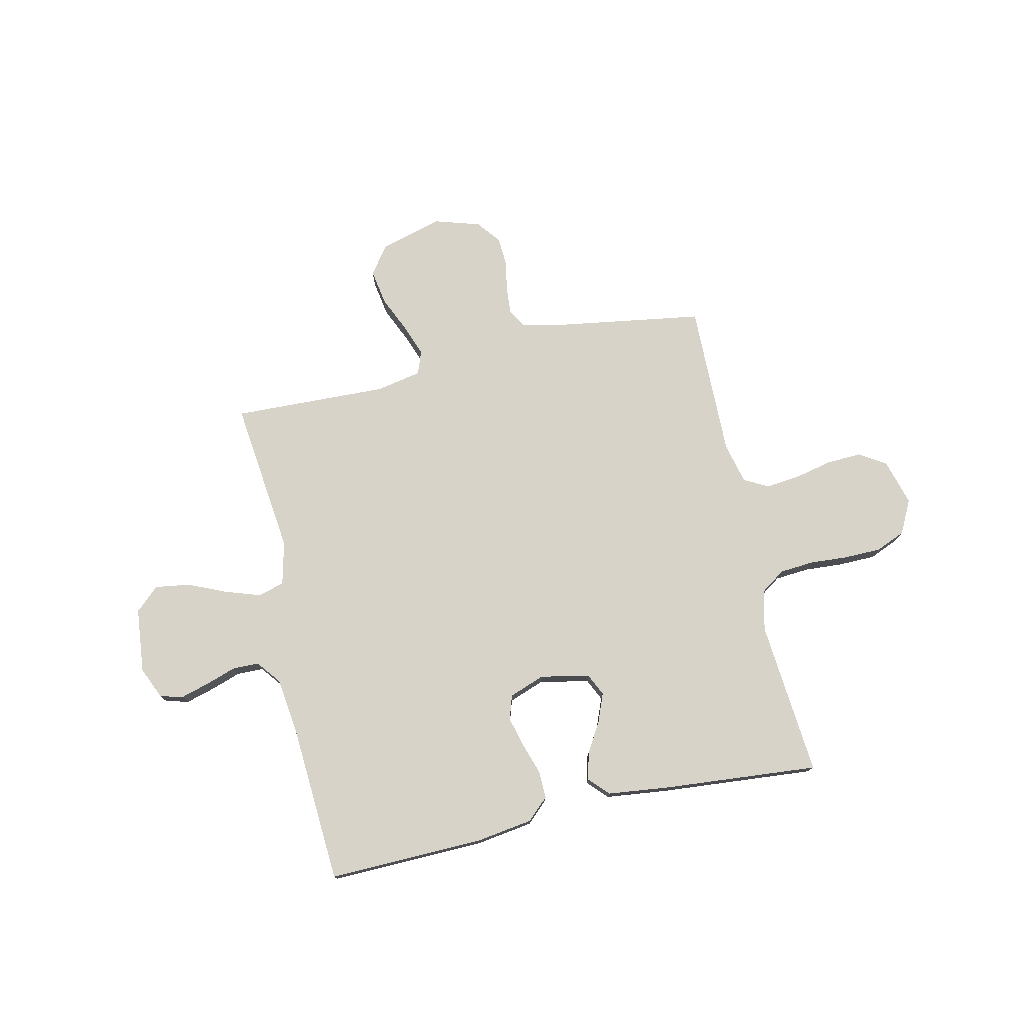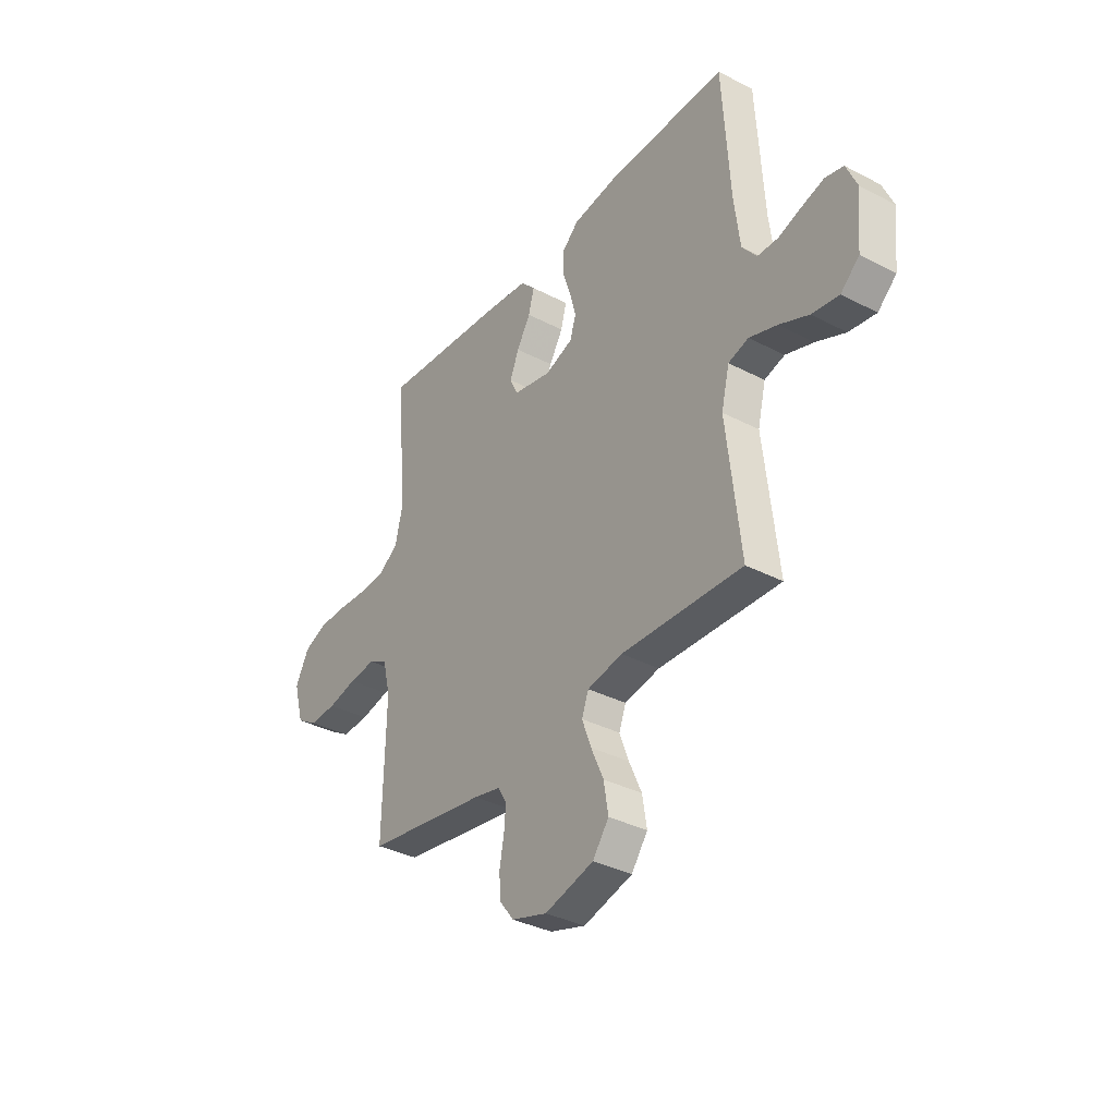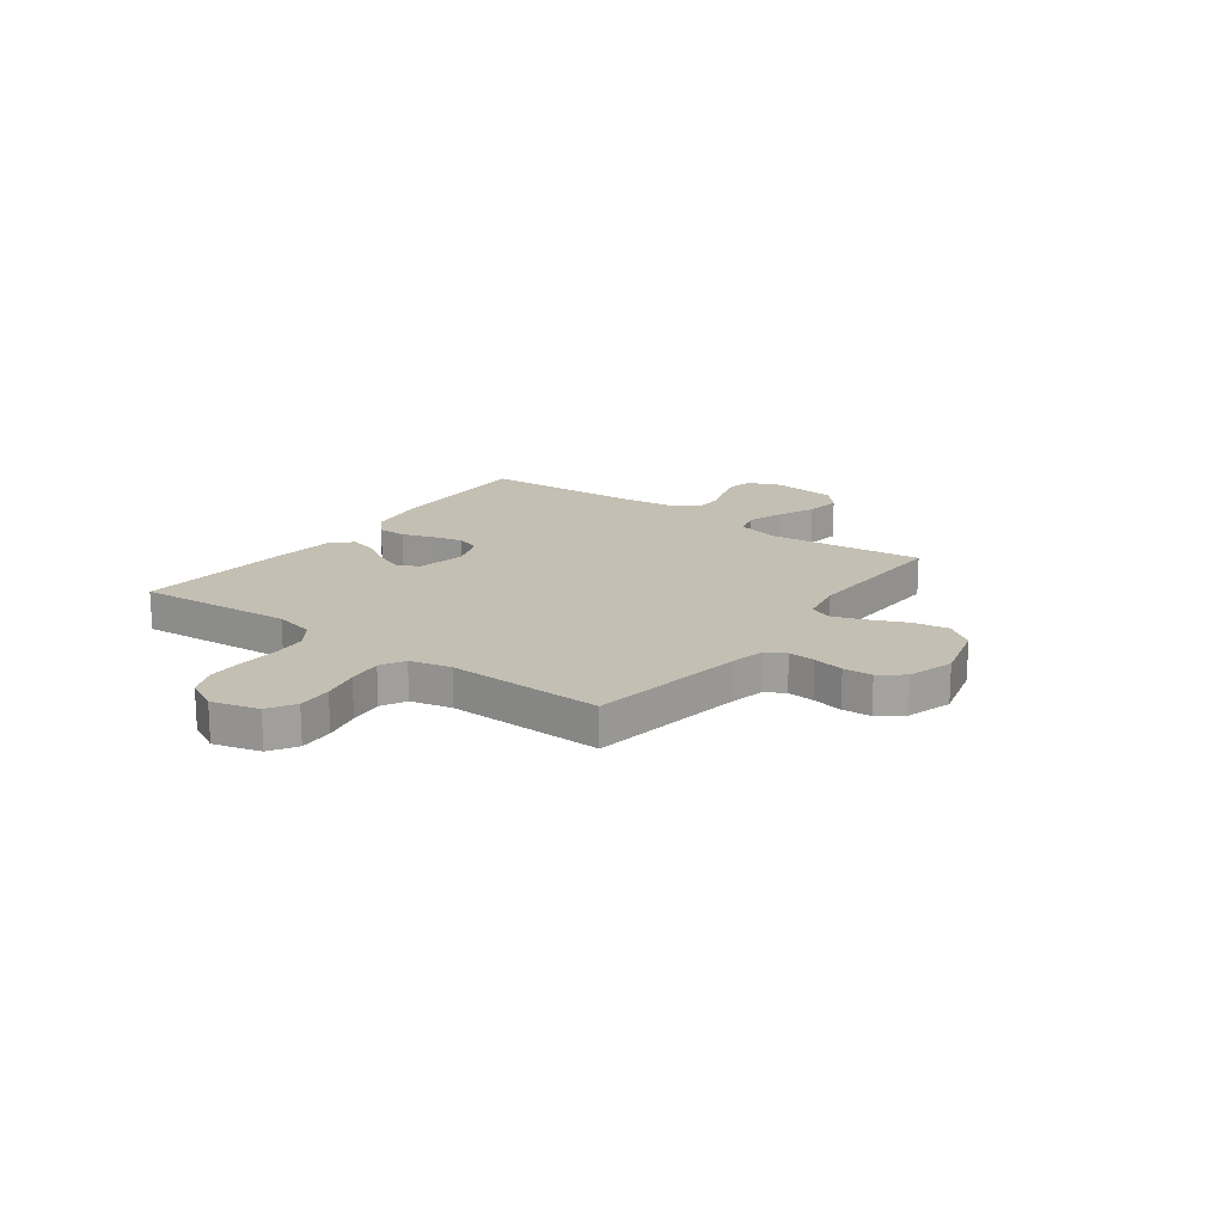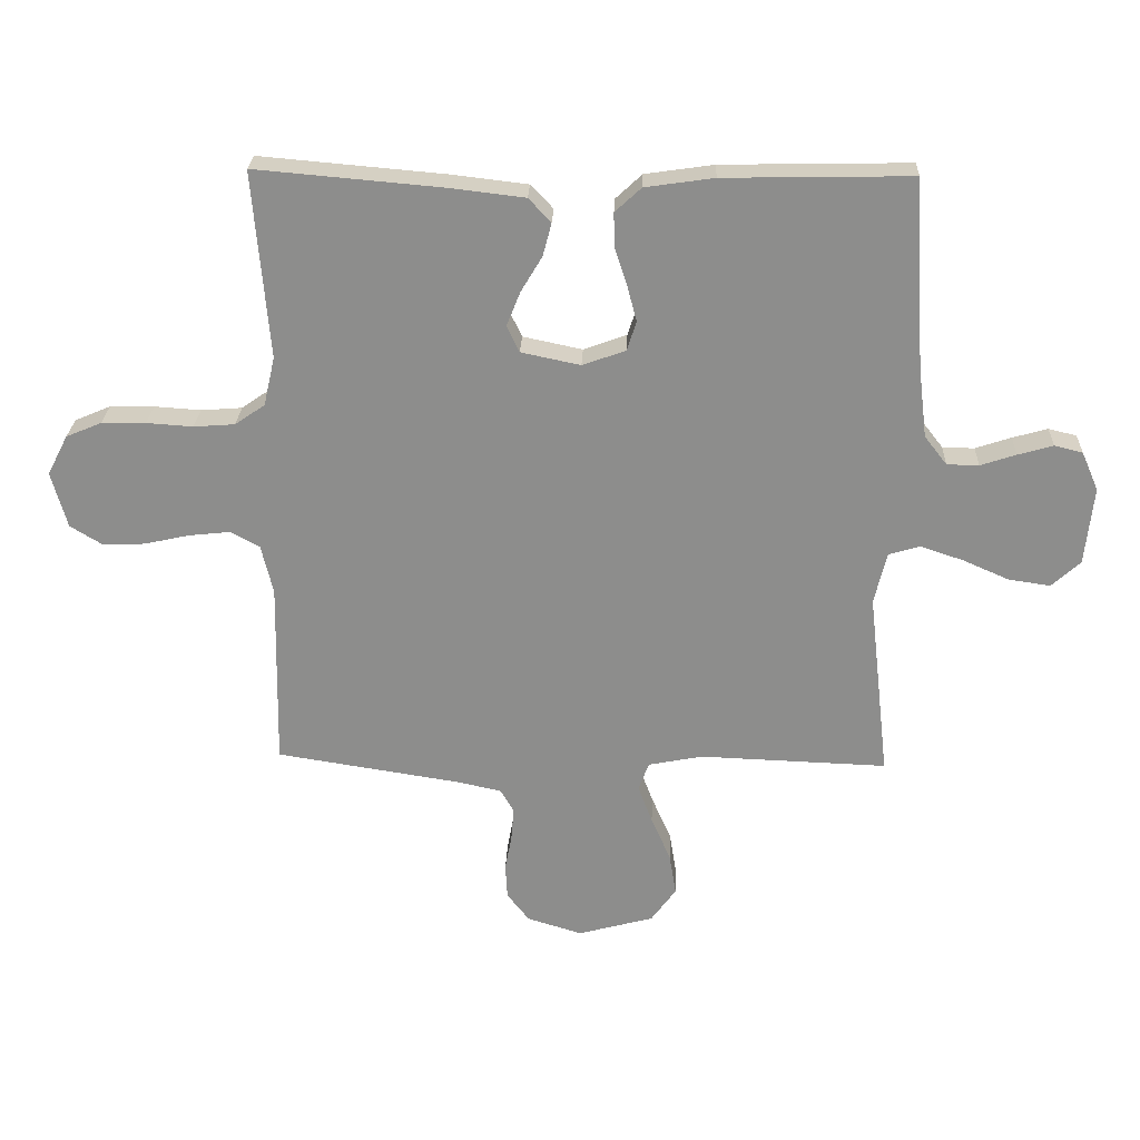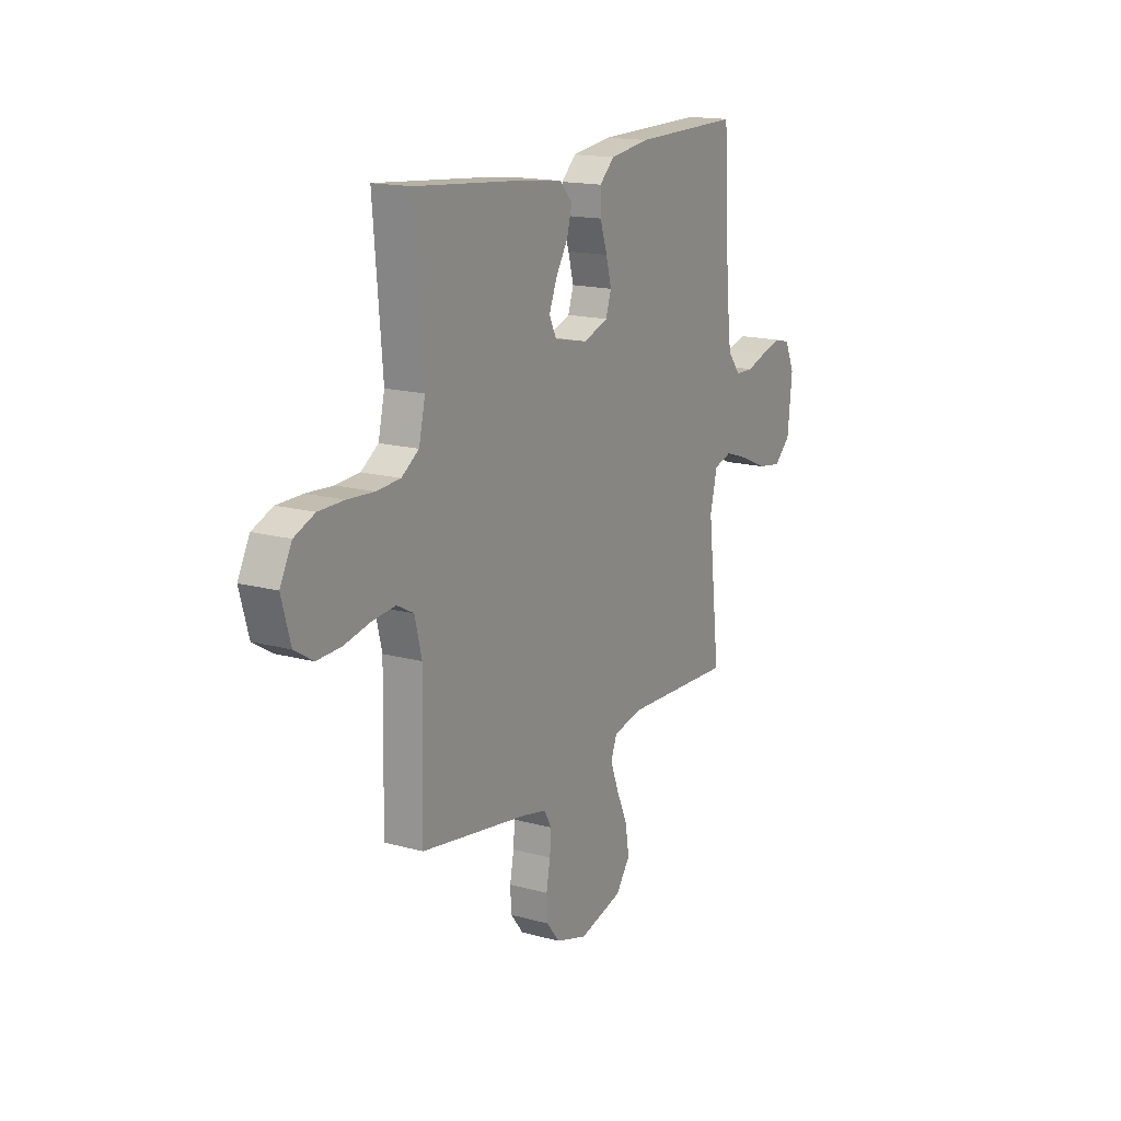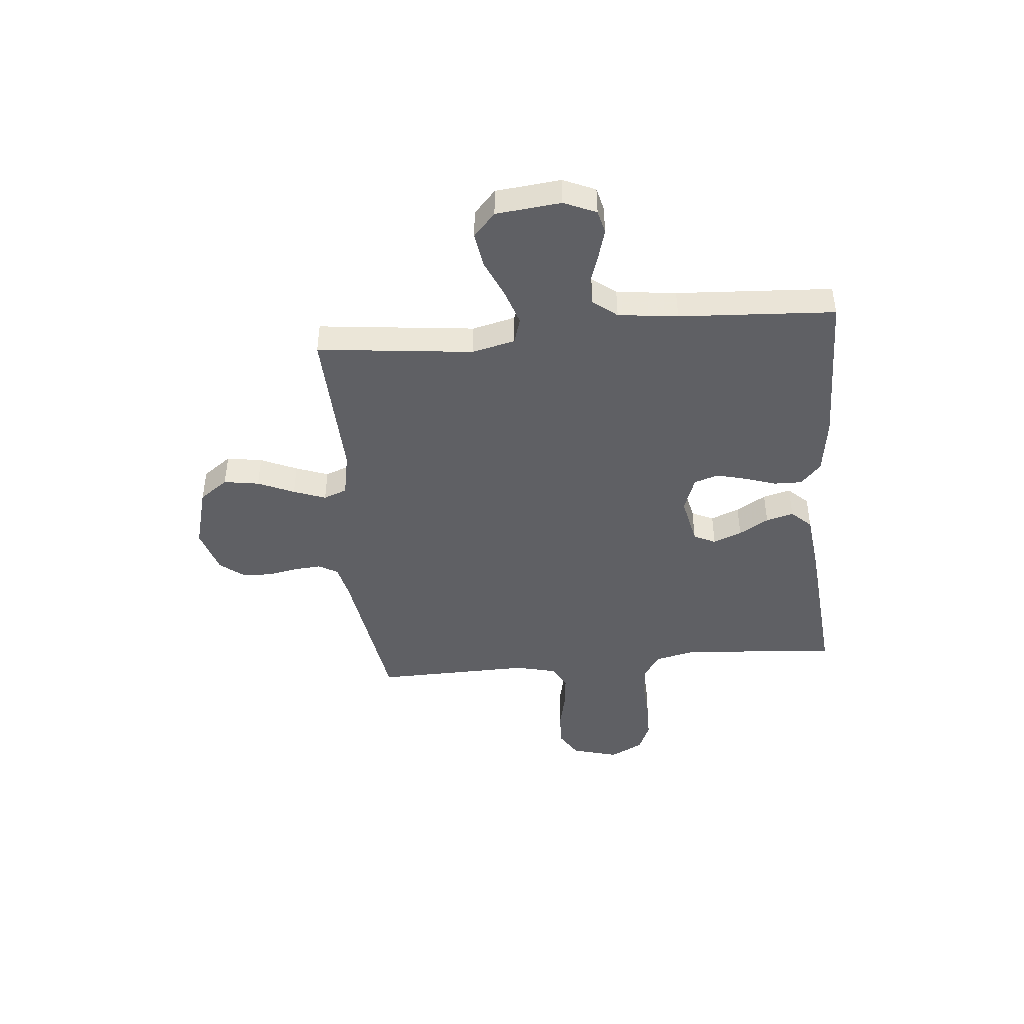
<metadata>
{"format":"obj","ext":"obj","renderer":"f3d","projection":"perspective","resolution":1024,"background":"white","views":[{"elev":76.1,"azim":-12.7,"up":"+Y"},{"elev":-35.4,"azim":-124.6,"up":"+Z"},{"elev":17.8,"azim":126.4,"up":"+Y"},{"elev":25.2,"azim":-177.8,"up":"+Z"},{"elev":16.1,"azim":119.6,"up":"+Z"},{"elev":-44.4,"azim":-84.6,"up":"+Y"}]}
</metadata>
<code>
v -0.5 0.07 -0.5
v -0.466 0.07 -0.2
v -0.486 0.07 -0.117
v -0.536 0.07 -0.102
v -0.605 0.07 -0.125
v -0.678 0.07 -0.157
v -0.745 0.07 -0.167
v -0.791 0.07 -0.125
v -0.804 0.07 0
v -0.777 0.07 0.062
v -0.732 0.07 0.073
v -0.676 0.07 0.057
v -0.619 0.07 0.038
v -0.568 0.07 0.039
v -0.532 0.07 0.085
v -0.518 0.07 0.2
v -0.5 0.07 0.5
v -0.2 0.07 0.494
v -0.09 0.07 0.478
v -0.048 0.07 0.439
v -0.049 0.07 0.385
v -0.069 0.07 0.324
v -0.084 0.07 0.267
v -0.069 0.07 0.22
v 0 0.07 0.195
v 0.095 0.07 0.215
v 0.115 0.07 0.257
v 0.093 0.07 0.312
v 0.059 0.07 0.369
v 0.045 0.07 0.422
v 0.081 0.07 0.46
v 0.2 0.07 0.474
v 0.5 0.07 0.5
v 0.475 0.07 0.2
v 0.493 0.07 0.122
v 0.541 0.07 0.089
v 0.607 0.07 0.084
v 0.681 0.07 0.089
v 0.752 0.07 0.088
v 0.809 0.07 0.064
v 0.842 0.07 0
v 0.817 0.07 -0.09
v 0.765 0.07 -0.122
v 0.698 0.07 -0.119
v 0.626 0.07 -0.103
v 0.56 0.07 -0.096
v 0.513 0.07 -0.121
v 0.494 0.07 -0.2
v 0.5 0.07 -0.5
v 0.2 0.07 -0.547
v 0.133 0.07 -0.562
v 0.112 0.07 -0.599
v 0.116 0.07 -0.651
v 0.127 0.07 -0.71
v 0.124 0.07 -0.766
v 0.088 0.07 -0.812
v 0 0.07 -0.839
v -0.121 0.07 -0.806
v -0.161 0.07 -0.751
v -0.15 0.07 -0.683
v -0.119 0.07 -0.613
v -0.096 0.07 -0.551
v -0.113 0.07 -0.506
v -0.2 0.07 -0.489
v -0.5 0 -0.5
v -0.466 0 -0.2
v -0.486 0 -0.117
v -0.536 0 -0.102
v -0.605 0 -0.125
v -0.678 0 -0.157
v -0.745 0 -0.167
v -0.791 0 -0.125
v -0.804 0 0
v -0.777 0 0.062
v -0.732 0 0.073
v -0.676 0 0.057
v -0.619 0 0.038
v -0.568 0 0.039
v -0.532 0 0.085
v -0.518 0 0.2
v -0.5 0 0.5
v -0.2 0 0.494
v -0.09 0 0.478
v -0.048 0 0.439
v -0.049 0 0.385
v -0.069 0 0.324
v -0.084 0 0.267
v -0.069 0 0.22
v 0 0 0.195
v 0.095 0 0.215
v 0.115 0 0.257
v 0.093 0 0.312
v 0.059 0 0.369
v 0.045 0 0.422
v 0.081 0 0.46
v 0.2 0 0.474
v 0.5 0 0.5
v 0.475 0 0.2
v 0.493 0 0.122
v 0.541 0 0.089
v 0.607 0 0.084
v 0.681 0 0.089
v 0.752 0 0.088
v 0.809 0 0.064
v 0.842 0 0
v 0.817 0 -0.09
v 0.765 0 -0.122
v 0.698 0 -0.119
v 0.626 0 -0.103
v 0.56 0 -0.096
v 0.513 0 -0.121
v 0.494 0 -0.2
v 0.5 0 -0.5
v 0.2 0 -0.547
v 0.133 0 -0.562
v 0.112 0 -0.599
v 0.116 0 -0.651
v 0.127 0 -0.71
v 0.124 0 -0.766
v 0.088 0 -0.812
v 0 0 -0.839
v -0.121 0 -0.806
v -0.161 0 -0.751
v -0.15 0 -0.683
v -0.119 0 -0.613
v -0.096 0 -0.551
v -0.113 0 -0.506
v -0.2 0 -0.489
f 59 60 61
f 58 59 61
f 57 58 61
f 56 57 61
f 55 56 61
f 54 55 61
f 53 54 61
f 52 53 61 62
f 51 52 62 63
f 48 49 50
f 50 51 63
f 48 50 63
f 47 48 63
f 43 44 45
f 42 43 45
f 41 42 45
f 40 41 45
f 39 40 45
f 38 39 45
f 37 38 45
f 36 37 45 46
f 35 36 46 47
f 32 33 34
f 31 32 34
f 30 31 34
f 29 30 34
f 28 29 34
f 34 35 47
f 28 34 47
f 27 28 47
f 20 21 22
f 19 20 22
f 18 19 22
f 17 18 22
f 16 17 22
f 15 16 22 23
f 14 15 23 24
f 11 12 13
f 10 11 13
f 9 10 13
f 8 9 13
f 7 8 13
f 6 7 13
f 5 6 13
f 4 5 13 14
f 14 24 25
f 4 14 25
f 3 4 25
f 64 1 2
f 47 63 64
f 27 47 64
f 26 27 64
f 25 26 64
f 3 25 64
f 2 3 64
f 125 124 123
f 125 123 122
f 125 122 121
f 125 121 120
f 125 120 119
f 125 119 118
f 125 118 117
f 126 125 117 116
f 127 126 116 115
f 114 113 112
f 127 115 114
f 127 114 112
f 127 112 111
f 109 108 107
f 109 107 106
f 109 106 105
f 109 105 104
f 109 104 103
f 109 103 102
f 109 102 101
f 110 109 101 100
f 111 110 100 99
f 98 97 96
f 98 96 95
f 98 95 94
f 98 94 93
f 98 93 92
f 111 99 98
f 111 98 92
f 111 92 91
f 86 85 84
f 86 84 83
f 86 83 82
f 86 82 81
f 86 81 80
f 87 86 80 79
f 88 87 79 78
f 77 76 75
f 77 75 74
f 77 74 73
f 77 73 72
f 77 72 71
f 77 71 70
f 77 70 69
f 78 77 69 68
f 89 88 78
f 89 78 68
f 89 68 67
f 66 65 128
f 128 127 111
f 128 111 91
f 128 91 90
f 128 90 89
f 128 89 67
f 128 67 66
f 1 65 66 2
f 2 66 67 3
f 3 67 68 4
f 4 68 69 5
f 5 69 70 6
f 6 70 71 7
f 7 71 72 8
f 8 72 73 9
f 9 73 74 10
f 10 74 75 11
f 11 75 76 12
f 12 76 77 13
f 13 77 78 14
f 14 78 79 15
f 15 79 80 16
f 16 80 81 17
f 17 81 82 18
f 18 82 83 19
f 19 83 84 20
f 20 84 85 21
f 21 85 86 22
f 22 86 87 23
f 23 87 88 24
f 24 88 89 25
f 25 89 90 26
f 26 90 91 27
f 27 91 92 28
f 28 92 93 29
f 29 93 94 30
f 30 94 95 31
f 31 95 96 32
f 32 96 97 33
f 33 97 98 34
f 34 98 99 35
f 35 99 100 36
f 36 100 101 37
f 37 101 102 38
f 38 102 103 39
f 39 103 104 40
f 40 104 105 41
f 41 105 106 42
f 42 106 107 43
f 43 107 108 44
f 44 108 109 45
f 45 109 110 46
f 46 110 111 47
f 47 111 112 48
f 48 112 113 49
f 49 113 114 50
f 50 114 115 51
f 51 115 116 52
f 52 116 117 53
f 53 117 118 54
f 54 118 119 55
f 55 119 120 56
f 56 120 121 57
f 57 121 122 58
f 58 122 123 59
f 59 123 124 60
f 60 124 125 61
f 61 125 126 62
f 62 126 127 63
f 63 127 128 64
f 64 128 65 1

</code>
